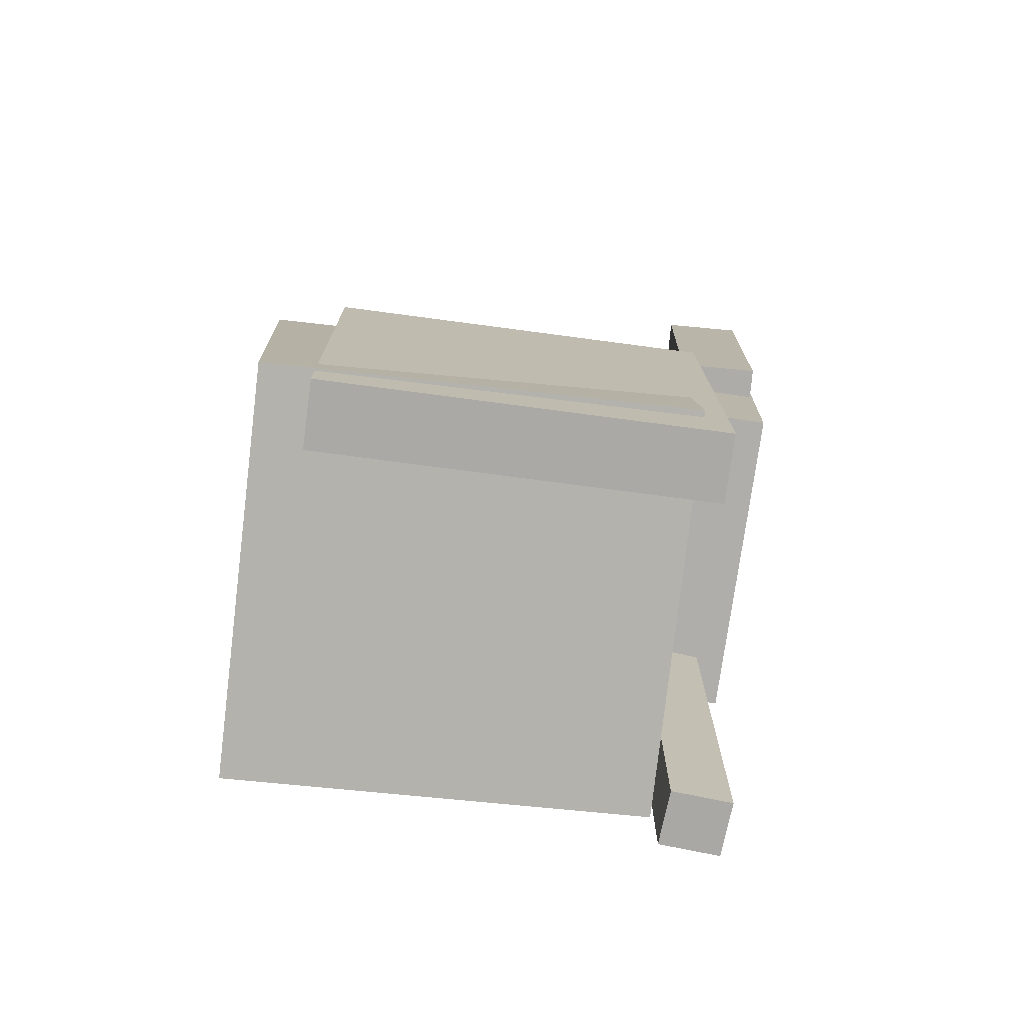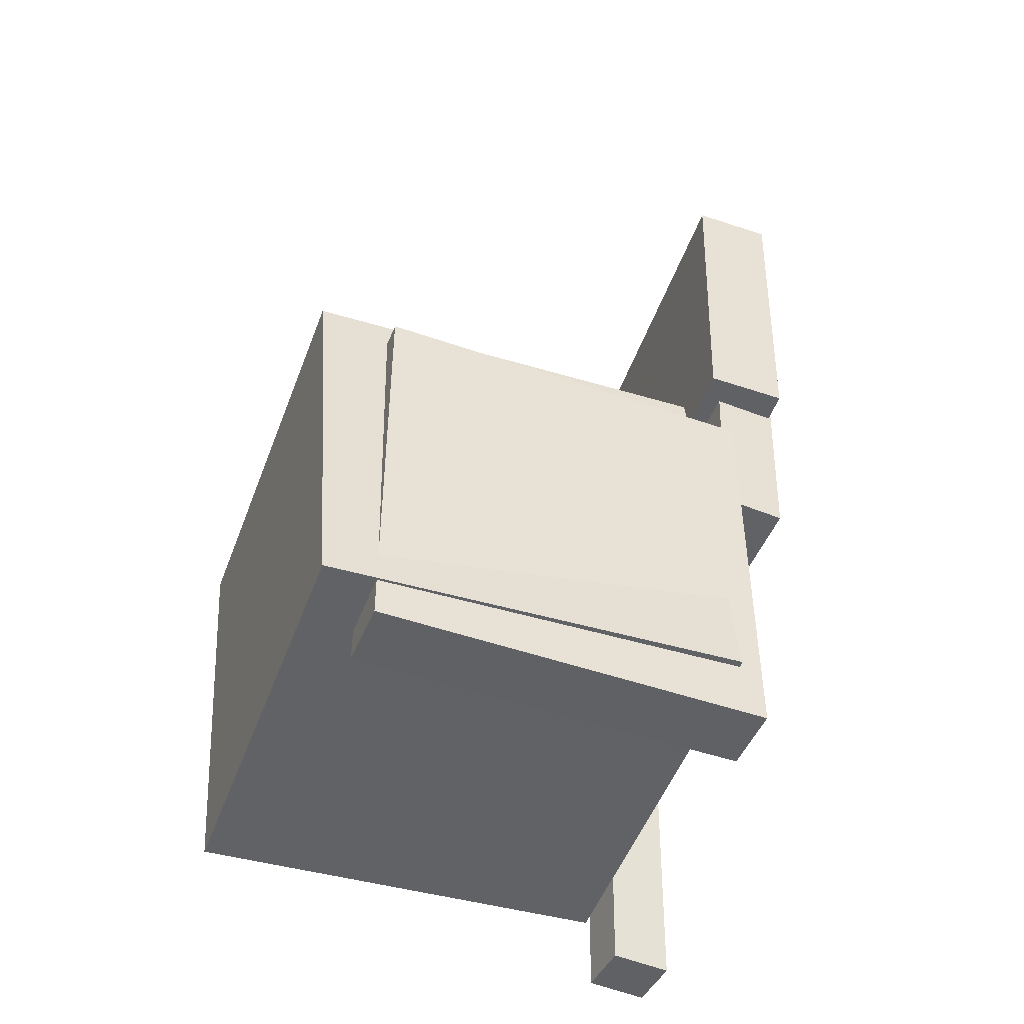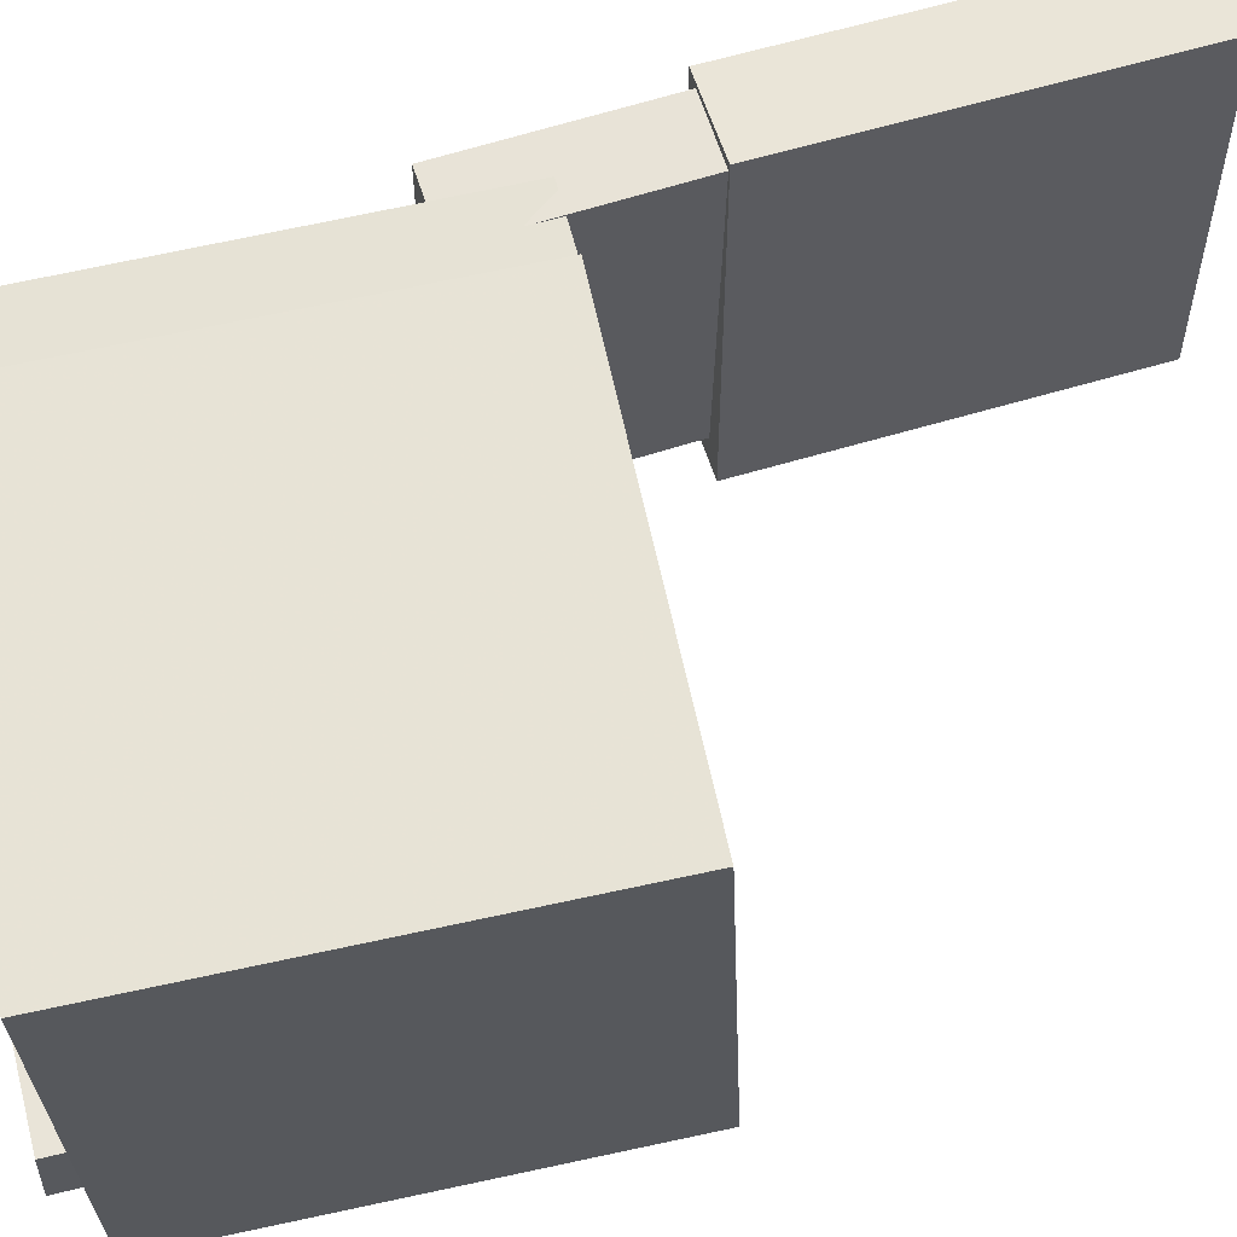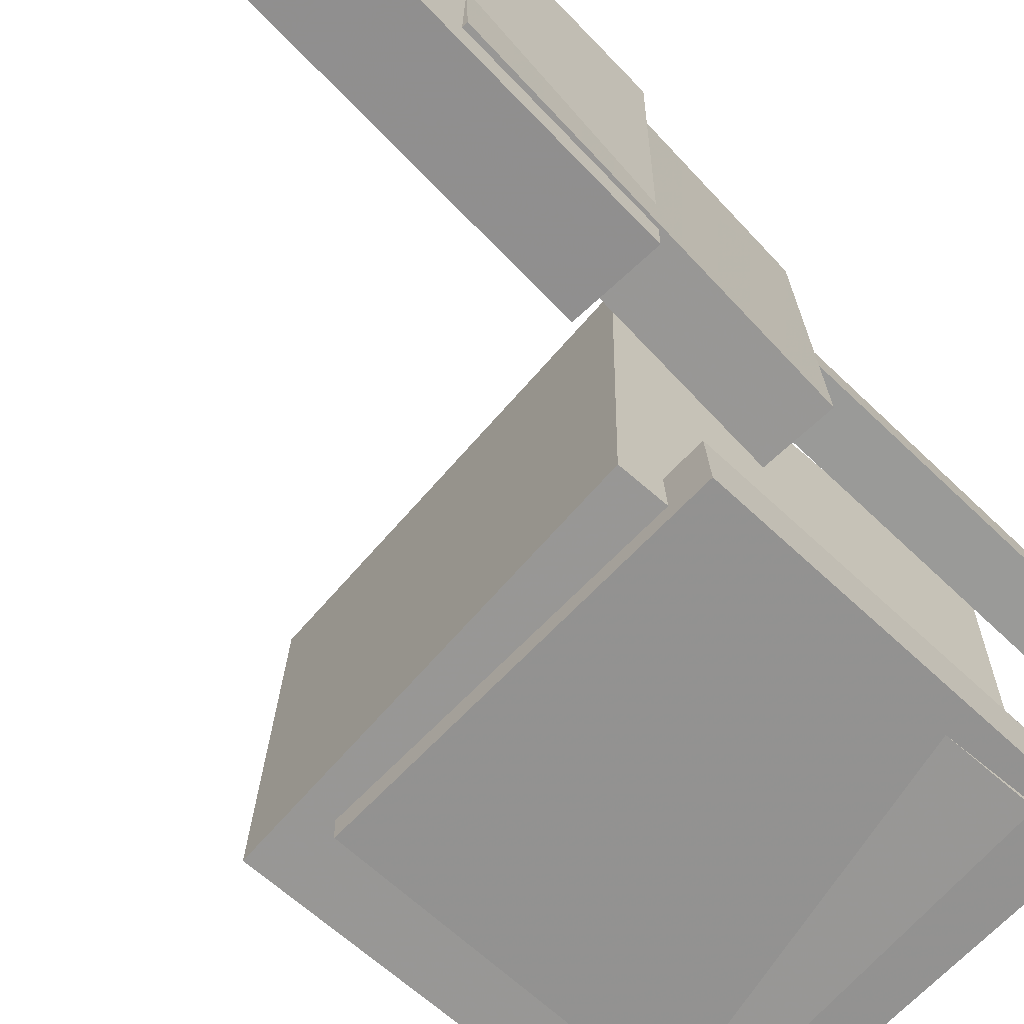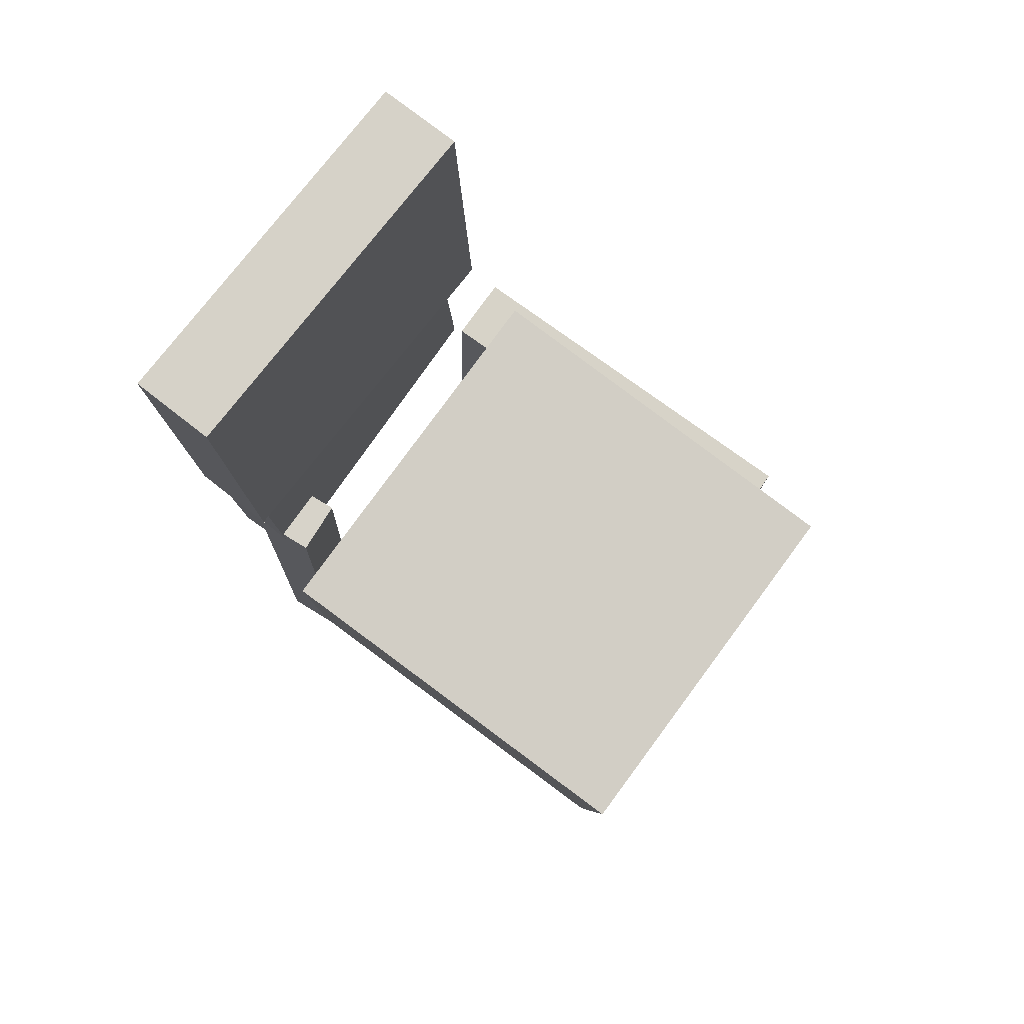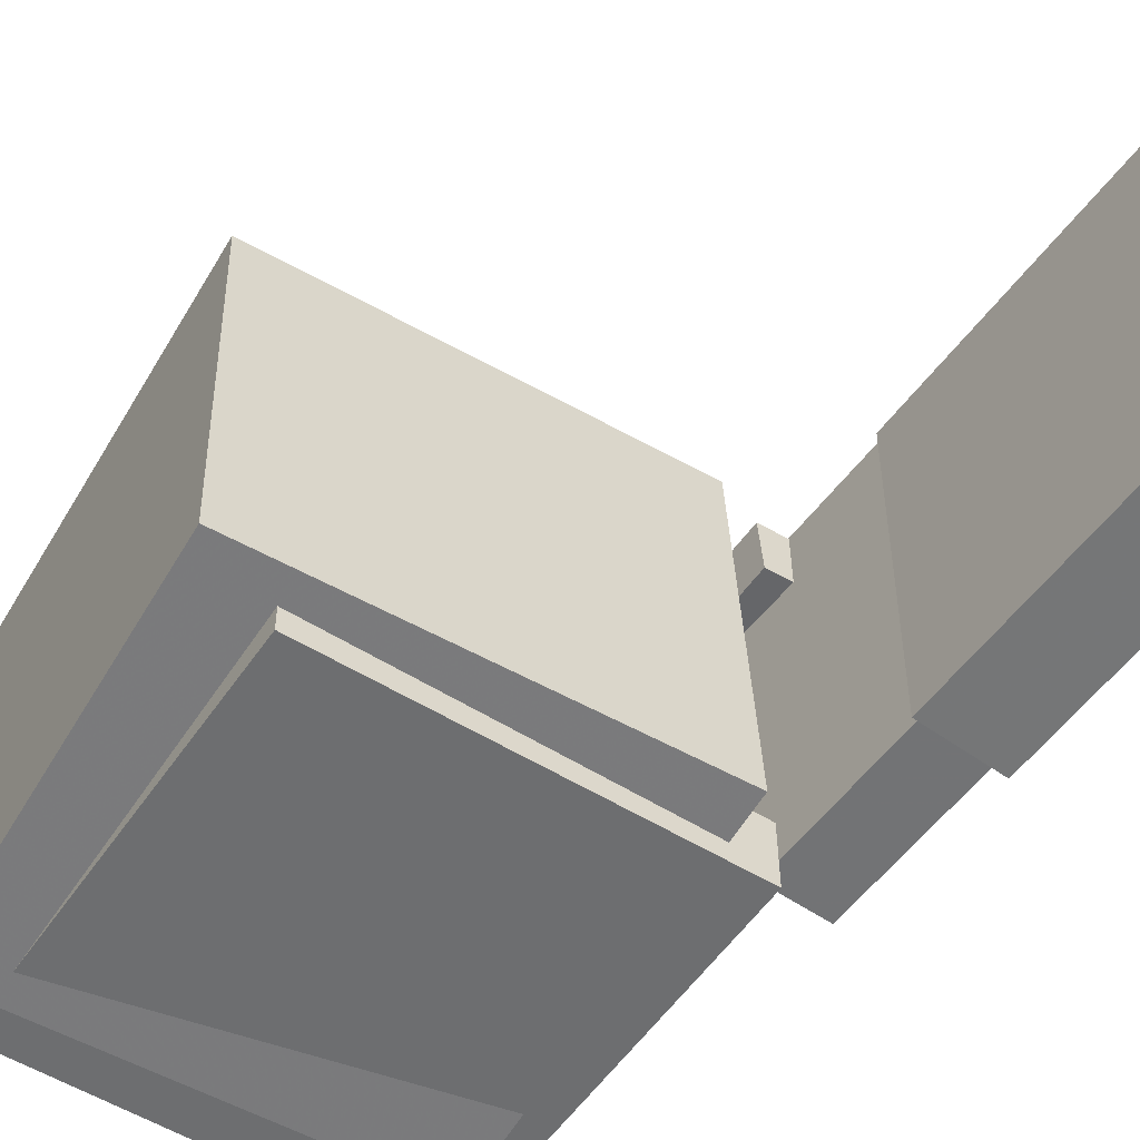
<metadata>
{"format":"obj","ext":"obj","renderer":"f3d","projection":"perspective","resolution":1024,"background":"white","views":[{"elev":-77.1,"azim":174.1,"up":"+Y"},{"elev":-49.3,"azim":160.2,"up":"+Y"},{"elev":59.9,"azim":74.7,"up":"+Z"},{"elev":-66.1,"azim":-134.3,"up":"+Z"},{"elev":78.6,"azim":37.3,"up":"+Y"},{"elev":-56.5,"azim":145.8,"up":"+Z"}]}
</metadata>
<code>
v -0.1601 0.00973 0.1338
v -0.1641 0.008297 0.09436
v -0.1598 -0.3495 0.1468
v -0.1638 -0.3509 0.1074
v -0.1168 0.00961 0.1294
v -0.1208 0.008177 0.08997
v -0.1165 -0.3496 0.1424
v -0.1205 -0.351 0.103
f 1.0 7.0 5.0
f 1.0 3.0 7.0
f 1.0 4.0 3.0
f 1.0 2.0 4.0
f 3.0 8.0 7.0
f 3.0 4.0 8.0
f 5.0 7.0 8.0
f 5.0 8.0 6.0
f 1.0 5.0 6.0
f 1.0 6.0 2.0
f 2.0 6.0 8.0
f 2.0 8.0 4.0
v -0.08108 -0.08202 -0.1153
v -0.07944 -0.08681 0.1271
v -0.08063 -0.02283 -0.1141
v -0.07899 -0.02762 0.1283
v 0.1335 -0.08361 -0.1168
v 0.1351 -0.0884 0.1256
v 0.1339 -0.02442 -0.1156
v 0.1356 -0.02921 0.1268
f 9.0 15.0 13.0
f 9.0 11.0 15.0
f 9.0 12.0 11.0
f 9.0 10.0 12.0
f 11.0 16.0 15.0
f 11.0 12.0 16.0
f 13.0 15.0 16.0
f 13.0 16.0 14.0
f 9.0 13.0 14.0
f 9.0 14.0 10.0
f 10.0 14.0 16.0
f 10.0 16.0 12.0
v -0.207 0.2272 -0.09976
v -0.1978 0.2249 0.1369
v -0.1586 0.2296 -0.1016
v -0.1494 0.2273 0.135
v -0.1935 -0.04899 -0.103
v -0.1843 -0.05129 0.1337
v -0.1451 -0.0466 -0.1048
v -0.1359 -0.0489 0.1318
f 17.0 23.0 21.0
f 17.0 19.0 23.0
f 17.0 20.0 19.0
f 17.0 18.0 20.0
f 19.0 24.0 23.0
f 19.0 20.0 24.0
f 21.0 23.0 24.0
f 21.0 24.0 22.0
f 17.0 21.0 22.0
f 17.0 22.0 18.0
f 18.0 22.0 24.0
f 18.0 24.0 20.0
v 0.1847 -0.2965 -0.1513
v -0.1196 -0.2781 -0.1463
v 0.2028 8.363e-05 -0.1389
v -0.1015 0.01844 -0.134
v 0.1887 -0.3089 0.1414
v -0.1156 -0.2906 0.1464
v 0.2068 -0.01238 0.1538
v -0.09746 0.005976 0.1588
f 25.0 31.0 29.0
f 25.0 27.0 31.0
f 25.0 28.0 27.0
f 25.0 26.0 28.0
f 27.0 32.0 31.0
f 27.0 28.0 32.0
f 29.0 31.0 32.0
f 29.0 32.0 30.0
f 25.0 29.0 30.0
f 25.0 30.0 26.0
f 26.0 30.0 32.0
f 26.0 32.0 28.0
v -0.1467 0.3438 -0.1246
v -0.207 0.3416 -0.1254
v -0.1504 0.3446 0.1388
v -0.2107 0.3424 0.1379
v -0.1373 0.08664 -0.1236
v -0.1976 0.08444 -0.1245
v -0.141 0.08746 0.1397
v -0.2014 0.08525 0.1389
f 33.0 39.0 37.0
f 33.0 35.0 39.0
f 33.0 36.0 35.0
f 33.0 34.0 36.0
f 35.0 40.0 39.0
f 35.0 36.0 40.0
f 37.0 39.0 40.0
f 37.0 40.0 38.0
f 33.0 37.0 38.0
f 33.0 38.0 34.0
f 34.0 38.0 40.0
f 34.0 40.0 36.0
v -0.1355 -0.3189 -0.09125
v -0.1327 -0.01479 -0.1003
v -0.137 -0.3203 -0.1398
v -0.1341 -0.01622 -0.1488
v 0.1481 -0.3218 -0.09959
v 0.1509 -0.01766 -0.1087
v 0.1466 -0.3232 -0.1481
v 0.1495 -0.01909 -0.1572
f 41.0 47.0 45.0
f 41.0 43.0 47.0
f 41.0 44.0 43.0
f 41.0 42.0 44.0
f 43.0 48.0 47.0
f 43.0 44.0 48.0
f 45.0 47.0 48.0
f 45.0 48.0 46.0
f 41.0 45.0 46.0
f 41.0 46.0 42.0
f 42.0 46.0 48.0
f 42.0 48.0 44.0

</code>
